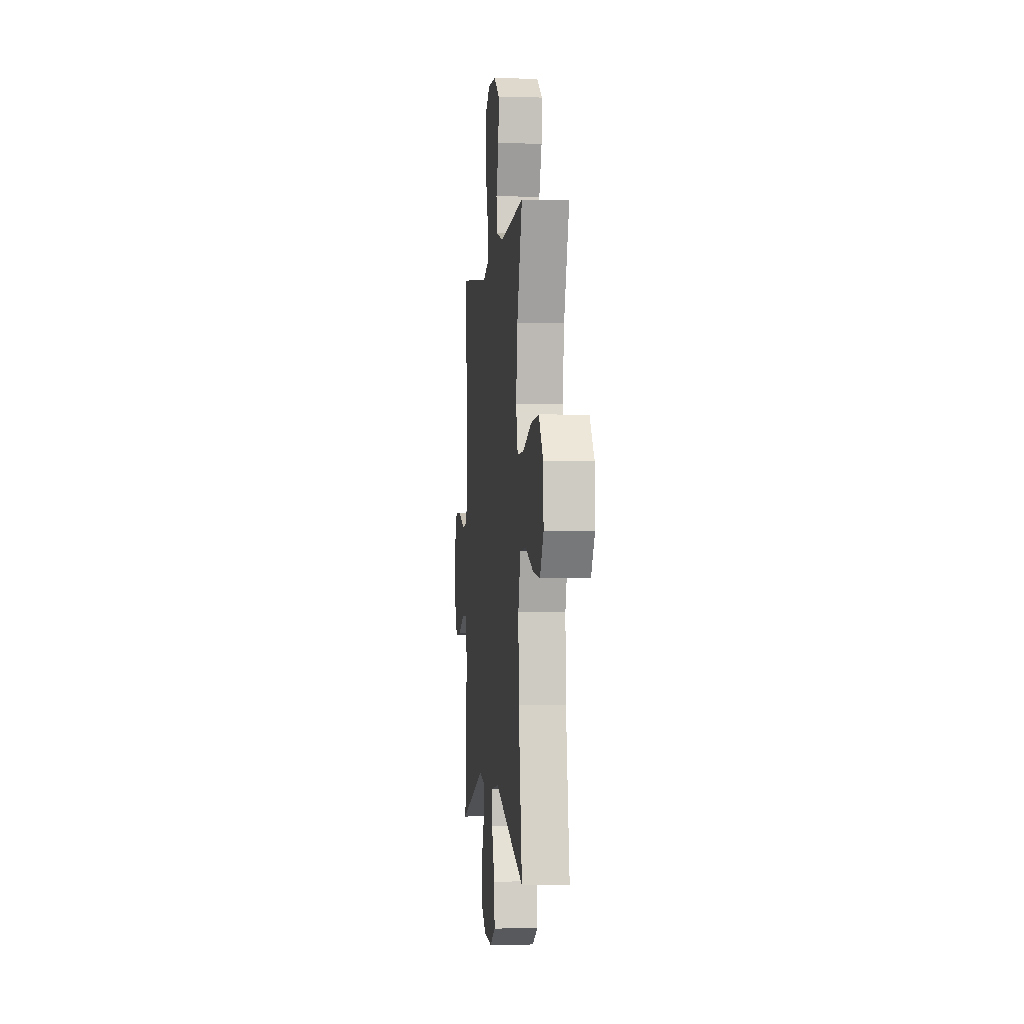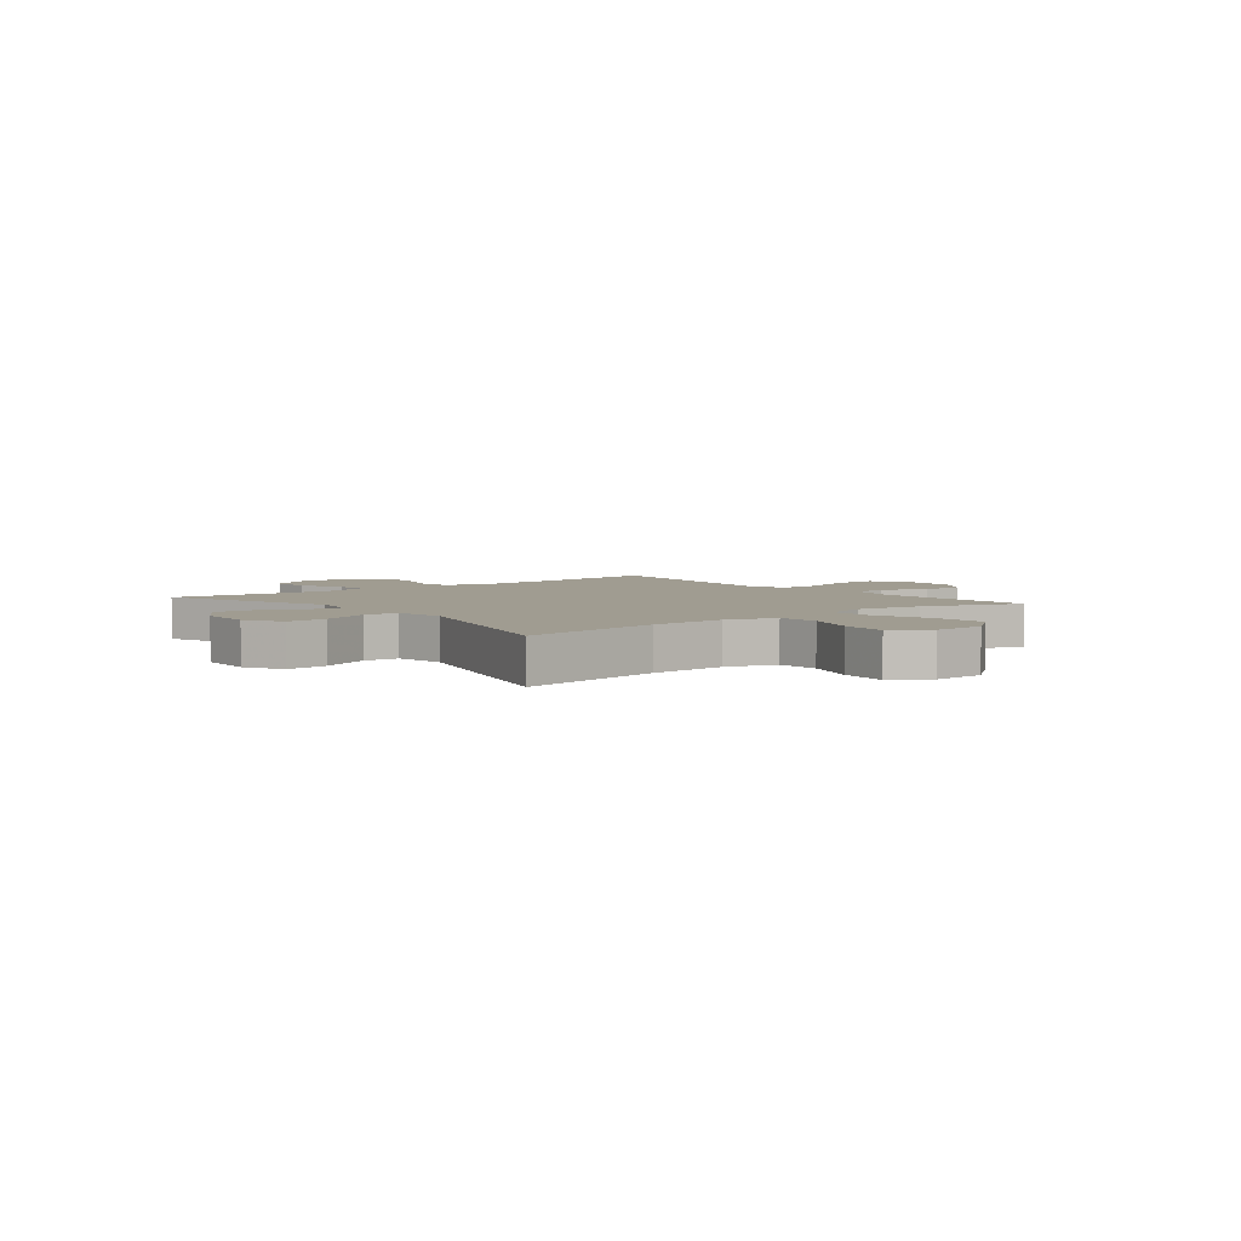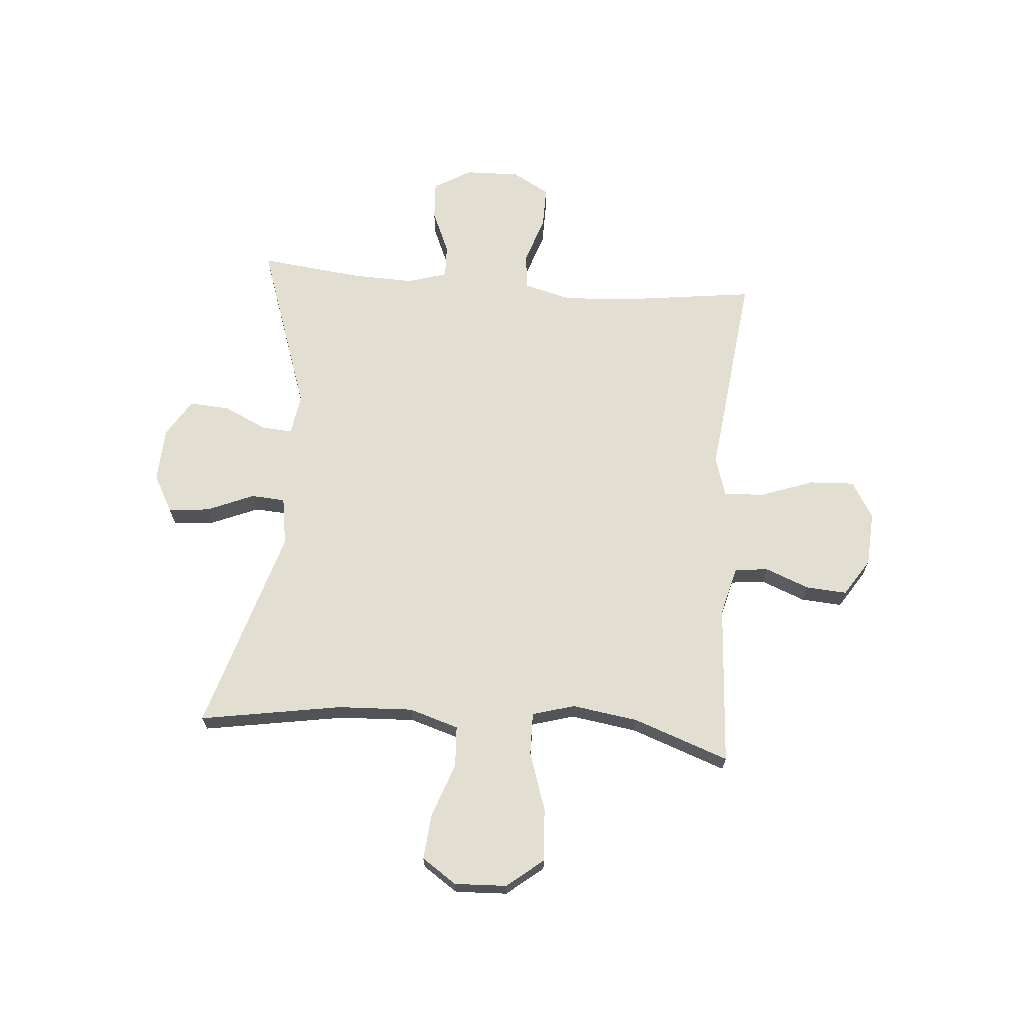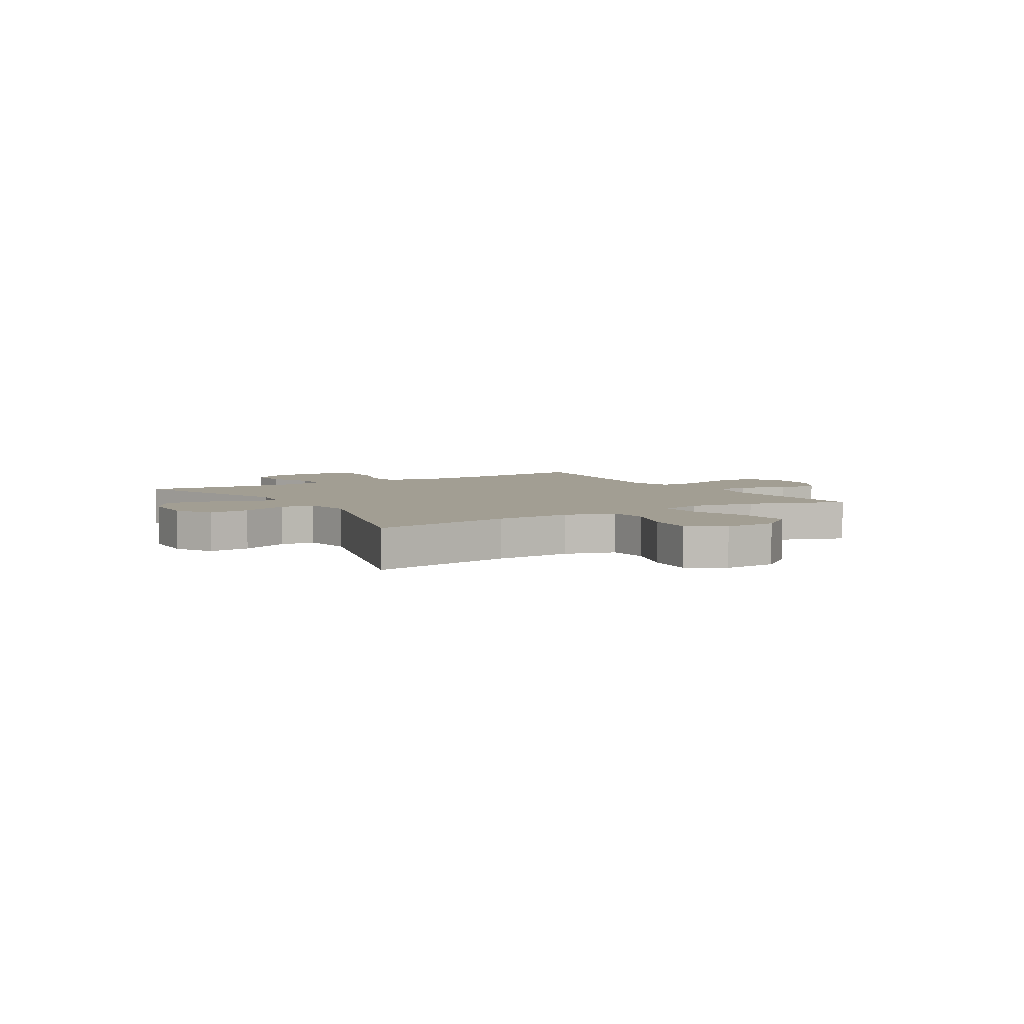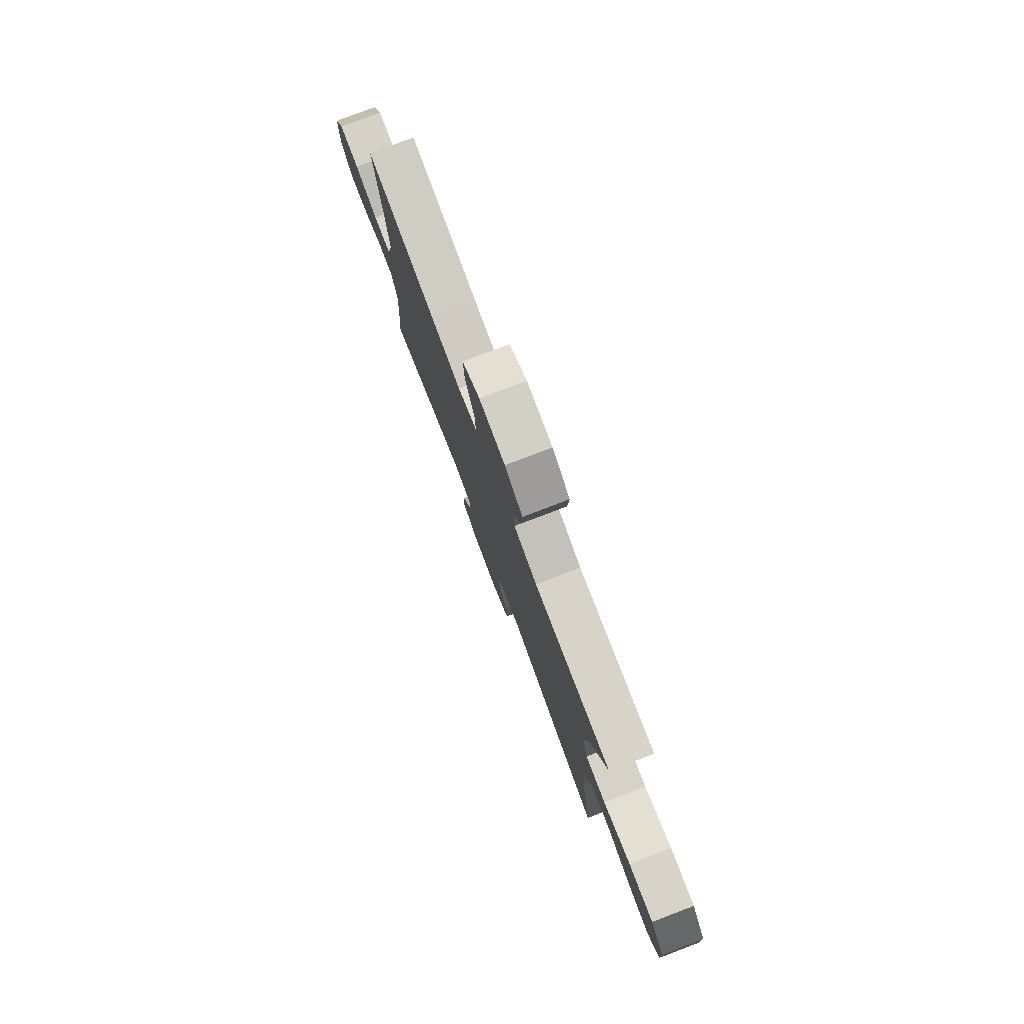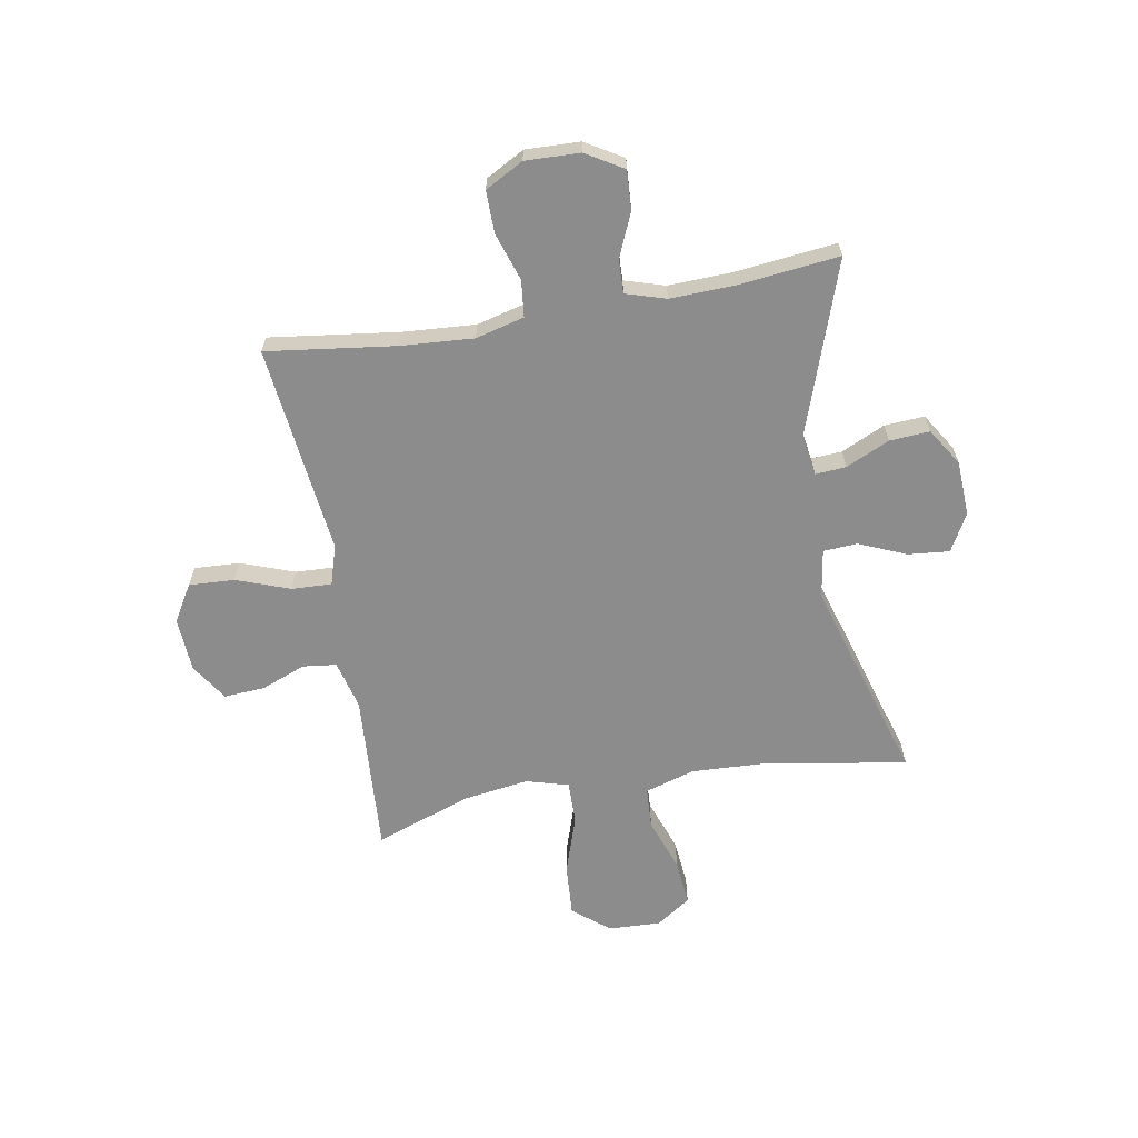
<metadata>
{"format":"obj","ext":"obj","renderer":"f3d","projection":"perspective","resolution":1024,"background":"white","views":[{"elev":-1.4,"azim":-95.8,"up":"+Z"},{"elev":4.4,"azim":-128.7,"up":"+Y"},{"elev":67.6,"azim":-85.4,"up":"+Y"},{"elev":5.0,"azim":-121.6,"up":"+Y"},{"elev":79.0,"azim":-110.8,"up":"+Z"},{"elev":-64.2,"azim":99.8,"up":"+Y"}]}
</metadata>
<code>
v 0.5 0.07 -0.5
v 0.186 0.07 -0.393
v 0.112 0.07 -0.405
v 0.116 0.07 -0.461
v 0.153 0.07 -0.54
v 0.158 0.07 -0.613
v 0.09 0.07 -0.656
v -0.01 0.07 -0.661
v -0.078 0.07 -0.624
v -0.071 0.07 -0.549
v -0.035 0.07 -0.463
v -0.039 0.07 -0.401
v -0.128 0.07 -0.387
v -0.5 0.07 -0.5
v -0.457 0.07 -0.241
v -0.451 0.07 -0.104
v -0.479 0.07 -0.014
v -0.554 0.07 -0.01
v -0.651 0.07 -0.045
v -0.735 0.07 -0.053
v -0.778 0.07 0.01
v -0.774 0.07 0.105
v -0.721 0.07 0.171
v -0.625 0.07 0.165
v -0.519 0.07 0.13
v -0.441 0.07 0.129
v -0.419 0.07 0.206
v -0.437 0.07 0.326
v -0.5 0.07 0.5
v -0.205 0.07 0.481
v -0.116 0.07 0.504
v -0.109 0.07 0.565
v -0.141 0.07 0.646
v -0.146 0.07 0.72
v -0.078 0.07 0.764
v 0.021 0.07 0.77
v 0.088 0.07 0.73
v 0.084 0.07 0.647
v 0.049 0.07 0.55
v 0.046 0.07 0.477
v 0.119 0.07 0.455
v 0.235 0.07 0.469
v 0.5 0.07 0.5
v 0.47 0.07 0.267
v 0.461 0.07 0.134
v 0.484 0.07 0.046
v 0.55 0.07 0.039
v 0.637 0.07 0.068
v 0.713 0.07 0.069
v 0.751 0.07 0
v 0.748 0.07 -0.099
v 0.708 0.07 -0.167
v 0.637 0.07 -0.163
v 0.558 0.07 -0.129
v 0.497 0.07 -0.127
v 0.475 0.07 -0.2
v 0.479 0.07 -0.316
v 0.5 0 -0.5
v 0.186 0 -0.393
v 0.112 0 -0.405
v 0.116 0 -0.461
v 0.153 0 -0.54
v 0.158 0 -0.613
v 0.09 0 -0.656
v -0.01 0 -0.661
v -0.078 0 -0.624
v -0.071 0 -0.549
v -0.035 0 -0.463
v -0.039 0 -0.401
v -0.128 0 -0.387
v -0.5 0 -0.5
v -0.457 0 -0.241
v -0.451 0 -0.104
v -0.479 0 -0.014
v -0.554 0 -0.01
v -0.651 0 -0.045
v -0.735 0 -0.053
v -0.778 0 0.01
v -0.774 0 0.105
v -0.721 0 0.171
v -0.625 0 0.165
v -0.519 0 0.13
v -0.441 0 0.129
v -0.419 0 0.206
v -0.437 0 0.326
v -0.5 0 0.5
v -0.205 0 0.481
v -0.116 0 0.504
v -0.109 0 0.565
v -0.141 0 0.646
v -0.146 0 0.72
v -0.078 0 0.764
v 0.021 0 0.77
v 0.088 0 0.73
v 0.084 0 0.647
v 0.049 0 0.55
v 0.046 0 0.477
v 0.119 0 0.455
v 0.235 0 0.469
v 0.5 0 0.5
v 0.47 0 0.267
v 0.461 0 0.134
v 0.484 0 0.046
v 0.55 0 0.039
v 0.637 0 0.068
v 0.713 0 0.069
v 0.751 0 0
v 0.748 0 -0.099
v 0.708 0 -0.167
v 0.637 0 -0.163
v 0.558 0 -0.129
v 0.497 0 -0.127
v 0.475 0 -0.2
v 0.479 0 -0.316
f 51 52 53 54
f 51 54 55
f 50 51 55
f 47 48 49 50
f 46 47 50 55
f 45 46 55 56
f 41 42 43 44
f 40 41 44 45
f 36 37 38 39
f 36 39 40
f 35 36 40
f 32 33 34 35
f 31 32 35 40
f 30 31 40 45
f 28 29 30 45
f 22 23 24 25
f 22 25 26
f 21 22 26
f 18 19 20 21
f 17 18 21 26
f 16 17 26 27
f 13 14 15
f 12 13 15 16
f 8 9 10 11
f 8 11 12
f 7 8 12
f 4 5 6 7
f 3 4 7 12
f 2 3 12 16
f 57 1 2 16
f 27 28 45 56
f 16 27 56 57
f 111 110 109 108
f 112 111 108
f 112 108 107
f 107 106 105 104
f 112 107 104 103
f 113 112 103 102
f 101 100 99 98
f 102 101 98 97
f 96 95 94 93
f 97 96 93
f 97 93 92
f 92 91 90 89
f 97 92 89 88
f 102 97 88 87
f 102 87 86 85
f 82 81 80 79
f 83 82 79
f 83 79 78
f 78 77 76 75
f 83 78 75 74
f 84 83 74 73
f 72 71 70
f 73 72 70 69
f 68 67 66 65
f 69 68 65
f 69 65 64
f 64 63 62 61
f 69 64 61 60
f 73 69 60 59
f 73 59 58 114
f 113 102 85 84
f 114 113 84 73
f 1 58 59 2
f 2 59 60 3
f 3 60 61 4
f 4 61 62 5
f 5 62 63 6
f 6 63 64 7
f 7 64 65 8
f 8 65 66 9
f 9 66 67 10
f 10 67 68 11
f 11 68 69 12
f 12 69 70 13
f 13 70 71 14
f 14 71 72 15
f 15 72 73 16
f 16 73 74 17
f 17 74 75 18
f 18 75 76 19
f 19 76 77 20
f 20 77 78 21
f 21 78 79 22
f 22 79 80 23
f 23 80 81 24
f 24 81 82 25
f 25 82 83 26
f 26 83 84 27
f 27 84 85 28
f 28 85 86 29
f 29 86 87 30
f 30 87 88 31
f 31 88 89 32
f 32 89 90 33
f 33 90 91 34
f 34 91 92 35
f 35 92 93 36
f 36 93 94 37
f 37 94 95 38
f 38 95 96 39
f 39 96 97 40
f 40 97 98 41
f 41 98 99 42
f 42 99 100 43
f 43 100 101 44
f 44 101 102 45
f 45 102 103 46
f 46 103 104 47
f 47 104 105 48
f 48 105 106 49
f 49 106 107 50
f 50 107 108 51
f 51 108 109 52
f 52 109 110 53
f 53 110 111 54
f 54 111 112 55
f 55 112 113 56
f 56 113 114 57
f 57 114 58 1

</code>
